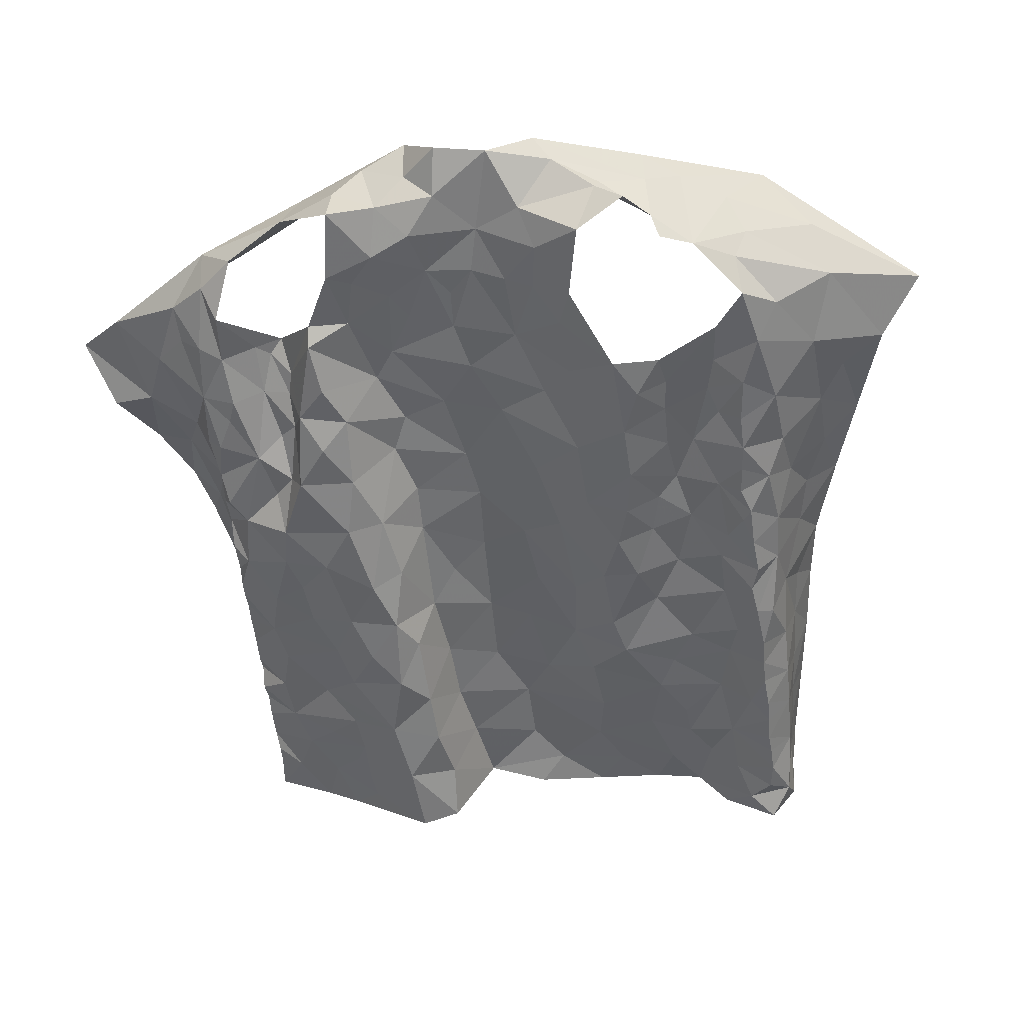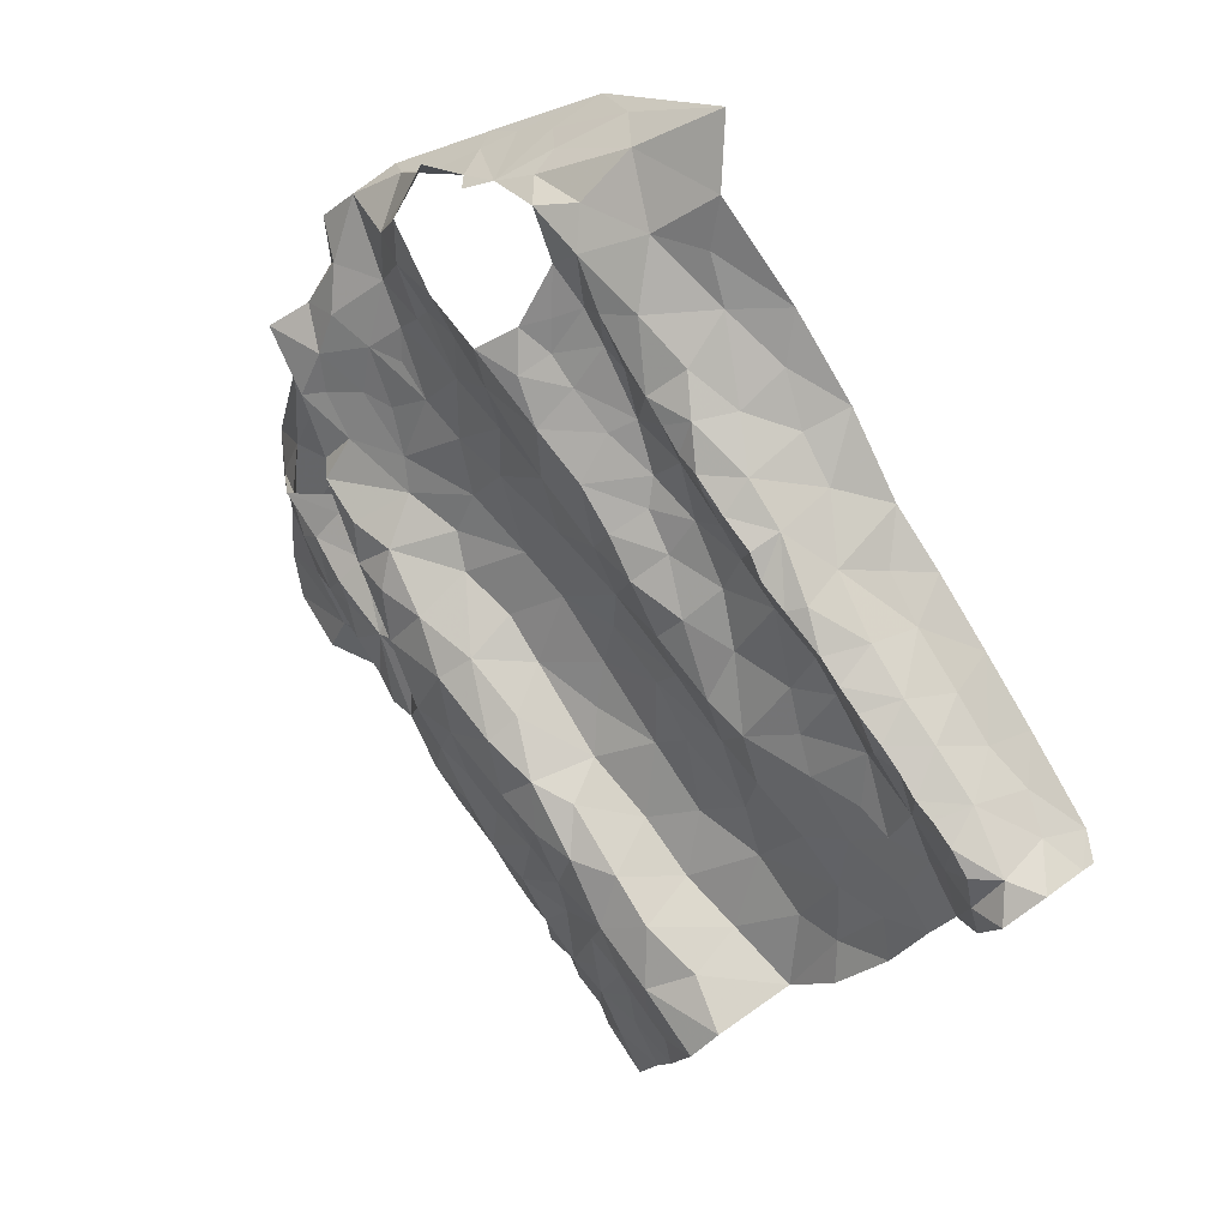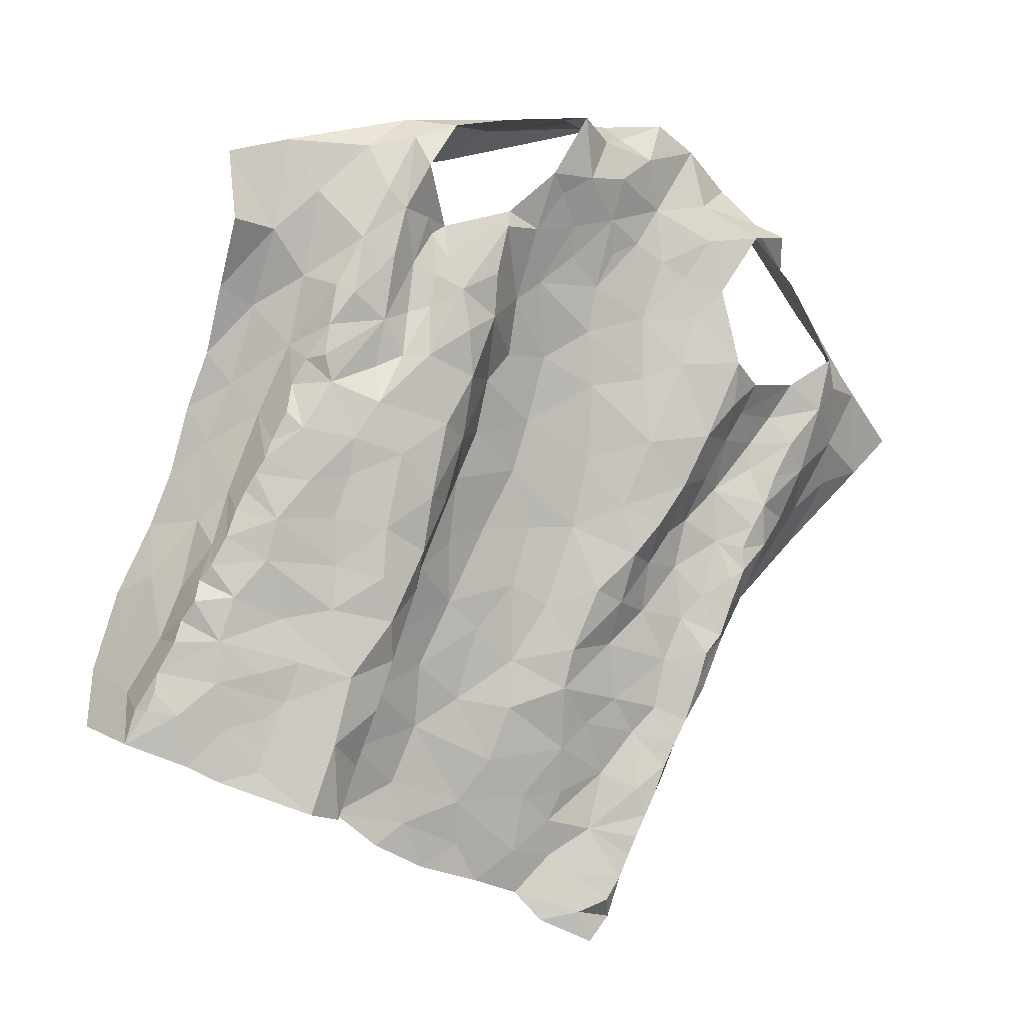
<metadata>
{"format":"obj","ext":"obj","renderer":"f3d","projection":"perspective","resolution":1024,"background":"white","views":[{"elev":-2.0,"azim":12.3,"up":"+Y"},{"elev":-25.8,"azim":61.1,"up":"+Y"},{"elev":-39.2,"azim":-35.7,"up":"+Y"}]}
</metadata>
<code>
v -0.5669 0.1587 -1.106
v -0.5606 0.1866 -1.078
v -0.5626 0.2222 -1.058
v -0.5599 0.2462 -1.032
v -0.5603 0.2675 -1.021
v -0.5557 0.3128 -0.9745
v -0.5549 0.3425 -0.9788
v -0.5466 0.4437 -0.8558
v -0.5398 0.5213 -0.7907
v -0.6374 0.5719 -0.8562
v -0.6088 0.4943 -0.9621
v -0.5779 0.2185 -1.183
v -0.5956 0.3946 -1.048
v -0.6892 0.6657 -0.7631
v -0.508 0.6386 -0.7009
v -0.5324 0.6506 -0.6979
v -0.5917 0.2704 -1.154
v -0.6165 0.5326 -0.9144
v -0.5983 0.5651 -0.8538
v -0.5465 0.5578 -0.7697
v -0.5664 0.1938 -1.093
v -0.557 0.6616 -0.71
v -0.5999 0.3348 -1.099
v -0.583 0.3387 -1.058
v -0.5972 0.4402 -1.01
v -0.5554 0.4689 -0.9023
v -0.662 0.6027 -0.7882
v -0.6187 0.608 -0.7823
v -0.6397 0.6858 -0.7299
v -0.5396 0.6017 -0.7323
v -0.5635 0.2342 -1.124
v -0.5831 0.2912 -1.11
v -0.5585 0.318 -1.034
v -0.5587 0.274 -1.07
v -0.5662 0.3822 -0.9967
v -0.5818 0.4594 -0.963
v -0.5843 0.5054 -0.9145
v -0.5707 0.5801 -0.7981
v -0.5541 0.3997 -0.9561
v -0.5565 0.5242 -0.8449
v -0.5929 0.6453 -0.7397
v -0.03762 0.6273 -0.6886
v -0.03471 0.608 -0.7196
v -0.0389 0.5824 -0.7441
v -0.04172 0.5489 -0.7796
v -0.05848 0.4949 -0.8297
v -0.04722 0.4284 -0.8972
v -0.06495 0.3152 -0.9837
v -0.05855 0.2556 -1.04
v -0.02298 0.1446 -1.131
v 0.03439 0.1286 -1.114
v 0.00962 0.1522 -1.101
v 0.03401 0.1667 -1.081
v 0.03901 0.2096 -1.045
v 0.03928 0.2922 -0.9738
v 0.04241 0.3352 -0.9364
v 0.03502 0.396 -0.8846
v 0.04172 0.4778 -0.8184
v 0.01377 0.58 -0.7657
v -0.02788 0.4765 -0.8586
v 0.004365 0.6039 -0.7505
v 0.01211 0.4531 -0.8606
v -0.05622 0.1707 -1.134
v -0.0044 0.1885 -1.086
v -0.05781 0.2316 -1.067
v -0.0008053 0.3266 -0.9806
v 0.01138 0.3502 -0.9525
v 0.001291 0.4326 -0.8861
v 0.0008239 0.3938 -0.9192
v 0.006729 0.5075 -0.824
v -0.03872 0.5169 -0.8233
v -0.01664 0.554 -0.7953
v -0.03645 0.2076 -1.094
v -0.01611 0.2867 -1.02
v 0.02067 0.269 -1.001
v -0.007479 0.2336 -1.057
v -0.04101 0.3449 -0.9597
v -0.4476 0.6625 -0.7185
v -0.4382 0.6254 -0.7246
v -0.4443 0.6059 -0.7369
v -0.455 0.5155 -0.7808
v -0.4687 0.4573 -0.8011
v -0.4663 0.3971 -0.8569
v -0.4633 0.3625 -0.8877
v -0.4376 0.2093 -1.011
v -0.4502 0.1936 -1.029
v -0.56 0.2025 -1.065
v -0.5583 0.2797 -0.9986
v -0.5581 0.3037 -0.9932
v -0.5531 0.336 -0.9518
v -0.5536 0.3607 -0.9352
v -0.5522 0.3774 -0.9207
v -0.551 0.3901 -0.9041
v -0.549 0.402 -0.8902
v -0.5482 0.4203 -0.88
v -0.5478 0.4747 -0.8476
v -0.5461 0.494 -0.824
v -0.5346 0.4914 -0.8047
v -0.53 0.5497 -0.7603
v -0.5128 0.5762 -0.7413
v -0.4737 0.6526 -0.7101
v -0.5178 0.4716 -0.8169
v -0.4607 0.6469 -0.723
v -0.4675 0.1385 -1.084
v -0.4835 0.1803 -1.053
v -0.522 0.2484 -1.006
v -0.4772 0.5003 -0.7983
v -0.488 0.5377 -0.7663
v -0.5027 0.1471 -1.09
v -0.51 0.3177 -0.9407
v -0.4711 0.2777 -0.9699
v -0.5177 0.3505 -0.9114
v -0.4614 0.5623 -0.7644
v -0.4778 0.4254 -0.832
v -0.5025 0.3847 -0.8755
v -0.5318 0.1843 -1.064
v -0.5252 0.2852 -0.9754
v -0.5284 0.4269 -0.8514
v -0.5087 0.2144 -1.029
v -0.4729 0.6081 -0.738
v 0.05364 0.1632 -1.105
v 0.03901 0.1885 -1.062
v 0.03821 0.2253 -1.029
v 0.04008 0.2465 -1.013
v 0.04083 0.267 -0.9953
v 0.04037 0.313 -0.9555
v 0.03874 0.3711 -0.9048
v 0.04388 0.416 -0.8686
v 0.04157 0.4449 -0.8446
v 0.03227 0.4685 -0.83
v 0.03256 0.4987 -0.8073
v 0.03526 0.5208 -0.7896
v 0.03884 0.5419 -0.7717
v 0.01372 0.63 -0.726
v -0.01272 0.6283 -0.7082
v -0.5037 0.5942 -0.7264
v -0.01239 0.8114 -0.6719
v -0.02684 0.7435 -0.626
v 0.04436 0.7266 -0.6606
v -0.04963 0.8329 -0.6642
v -0.1531 0.8452 -0.6174
v -0.08682 0.8001 -0.6264
v -0.05916 0.7806 -0.6006
v -0.03626 0.7658 -0.6318
v 0.004556 0.7381 -0.6419
v -0.04504 0.8058 -0.6514
v 0.0505 0.1974 -1.203
v 0.05235 0.2272 -1.196
v 0.1518 0.5923 -0.8516
v 0.06626 0.8169 -0.7148
v 0.05581 0.1553 -1.146
v 0.06617 0.301 -1.134
v 0.02042 0.6599 -0.6915
v 0.05028 0.1888 -1.191
v 0.2216 0.7132 -0.7445
v 0.05178 0.6887 -0.6553
v 0.06321 0.6448 -0.692
v 0.08594 0.4183 -1.032
v 0.07697 0.359 -1.083
v 0.1236 0.5322 -0.9237
v 0.05595 0.2506 -1.134
v 0.05925 0.2805 -1.093
v 0.05298 0.7534 -0.6754
v 0.06922 0.3706 -1.019
v 0.07485 0.4141 -0.9881
v 0.06301 0.3479 -0.9746
v 0.05448 0.3721 -0.9175
v 0.06701 0.4723 -0.8545
v 0.03912 0.571 -0.7505
v 0.1422 0.6292 -0.7752
v 0.1831 0.6559 -0.7615
v 0.1352 0.7134 -0.7048
v 0.1159 0.7645 -0.7125
v 0.03293 0.7902 -0.6834
v 0.06653 0.4076 -0.9412
v 0.06203 0.3039 -1.006
v 0.06273 0.4318 -0.8875
v 0.08222 0.5243 -0.838
v 0.05177 0.2097 -1.149
v 0.06454 0.3205 -1.059
v 0.08381 0.4733 -0.9251
v 0.1171 0.595 -0.8038
v 0.06242 0.5143 -0.8023
v 0.09658 0.467 -0.9835
v 0.05754 0.2237 -1.075
v 0.07857 0.5532 -0.7895
v 0.1159 0.5567 -0.8632
v 0.04467 0.6057 -0.7236
v 0.09407 0.5135 -0.8924
v 0.08316 0.6825 -0.6839
v 0.1158 0.6479 -0.7329
v 0.06044 0.2682 -1.037
v 0.07559 0.5937 -0.744
v -0.5349 0.7462 -0.7656
v -0.4393 0.7913 -0.7413
v -0.5091 0.7587 -0.7645
v -0.5502 0.7388 -0.7654
v -0.5023 0.677 -0.665
v -0.4822 0.7359 -0.6473
v -0.361 0.7958 -0.616
v -0.4144 0.8017 -0.6807
v -0.4226 0.7729 -0.6349
v -0.5205 0.7111 -0.668
v -0.524 0.7489 -0.6816
v -0.5356 0.7446 -0.7336
v -0.5609 0.6951 -0.6944
v -0.2714 0.7201 -0.6491
v -0.2513 0.7005 -0.6747
v -0.1614 0.7018 -0.6578
v -0.121 0.6914 -0.6421
v -0.3699 0.7109 -0.6229
v -0.2903 0.8467 -0.6333
v -0.3469 0.7073 -0.6388
v -0.3571 0.7694 -0.5806
v -0.3342 0.8221 -0.6315
v -0.3213 0.7303 -0.6193
v -0.08971 0.7939 -0.6125
v -0.313 0.7784 -0.6021
v -0.1913 0.7109 -0.6617
v -0.1046 0.7482 -0.5964
v -0.2479 0.8336 -0.5866
v -0.1525 0.7356 -0.622
v -0.1671 0.7749 -0.6114
v -0.2263 0.7208 -0.661
v -0.2811 0.7499 -0.6134
v -0.2523 0.7876 -0.6013
v -0.2159 0.7591 -0.6365
v -0.1965 0.8299 -0.5942
v -0.1341 0.8229 -0.6151
v -0.2849 0.8098 -0.6121
v -0.374 0.1165 -1.052
v -0.4355 0.1501 -1.06
v -0.3137 0.6968 -0.6632
v -0.2191 0.1953 -1.118
v -0.4015 0.6454 -0.6657
v -0.1765 0.1676 -1.144
v -0.08312 0.1985 -1.1
v -0.06123 0.5937 -0.7007
v -0.137 0.6662 -0.674
v -0.4737 0.2273 -1.004
v -0.3367 0.1287 -1.06
v -0.2984 0.6788 -0.6868
v -0.1016 0.2421 -1.055
v -0.0755 0.3861 -0.9249
v -0.4421 0.5706 -0.7505
v -0.2457 0.1643 -1.131
v -0.06902 0.4611 -0.8554
v -0.08945 0.478 -0.8068
v -0.1889 0.6582 -0.7021
v -0.1155 0.3267 -0.9566
v -0.1603 0.3063 -0.9985
v -0.08301 0.2859 -1.005
v -0.3064 0.1783 -1.12
v -0.3927 0.4567 -0.7877
v -0.08997 0.412 -0.8812
v -0.4387 0.1725 -1.043
v -0.3779 0.3951 -0.8346
v -0.1651 0.6031 -0.7354
v -0.1564 0.2621 -1.043
v -0.1685 0.2263 -1.087
v -0.1069 0.1719 -1.14
v -0.1465 0.1955 -1.12
v -0.07934 0.5575 -0.7288
v -0.4121 0.3586 -0.8669
v -0.4254 0.5765 -0.7138
v -0.4044 0.5413 -0.7302
v -0.4302 0.288 -0.9384
v -0.4375 0.5069 -0.756
v -0.3799 0.5095 -0.7595
v -0.1766 0.3487 -0.9719
v -0.1329 0.6196 -0.7049
v -0.3595 0.6706 -0.6703
v -0.3446 0.6197 -0.7286
v -0.3239 0.645 -0.7128
v -0.2494 0.2265 -1.097
v -0.08106 0.622 -0.6674
v -0.4425 0.3252 -0.9143
v -0.3958 0.3183 -0.8956
v -0.3687 0.2873 -0.919
v -0.3455 0.3336 -0.9103
v -0.1248 0.3585 -0.926
v -0.1668 0.3982 -0.9194
v -0.2547 0.6691 -0.702
v -0.08004 0.5145 -0.7732
v -0.1889 0.5259 -0.8096
v -0.134 0.4877 -0.8162
v -0.1351 0.5445 -0.7635
v -0.3783 0.1764 -1.005
v -0.3238 0.2749 -1.02
v -0.3416 0.2234 -0.9863
v -0.3339 0.1823 -1.034
v -0.3154 0.2299 -1.067
v -0.2491 0.2773 -1.054
v -0.4401 0.2412 -0.9808
v -0.4271 0.4192 -0.8184
v -0.3617 0.3546 -0.8731
v -0.331 0.3799 -0.9244
v -0.3501 0.4136 -0.851
v -0.3266 0.5061 -0.8298
v -0.3286 0.4639 -0.862
v -0.3594 0.4673 -0.8057
v -0.3767 0.5718 -0.7241
v -0.2173 0.3076 -1.021
v -0.3884 0.2328 -0.9626
v -0.1039 0.4454 -0.8365
v -0.1265 0.4102 -0.8762
v -0.3434 0.269 -0.9546
v -0.3256 0.3267 -0.9769
v -0.2681 0.5428 -0.8151
v -0.2611 0.5022 -0.8521
v -0.3407 0.5475 -0.7887
v -0.2759 0.3223 -1.007
v -0.2436 0.6302 -0.7324
v -0.3248 0.5806 -0.771
v -0.2101 0.4093 -0.9233
v -0.3038 0.4184 -0.912
v -0.267 0.448 -0.8994
v -0.2178 0.4607 -0.8824
v -0.2719 0.3793 -0.9571
v -0.2167 0.5857 -0.7628
v -0.2806 0.5967 -0.7662
v -0.1728 0.4677 -0.8601
v -0.2283 0.367 -0.9653
v -0.4006 0.6675 -0.6638
v -0.3948 0.6017 -0.6937
f 94 26 39
f 34 4 5
f 24 23 32
f 20 9 99
f 38 20 30
f 28 27 10
f 21 2 87
f 31 1 21
f 30 15 16
f 39 91 92
f 19 10 18
f 40 20 38
f 41 22 206
f 100 136 30
f 101 15 120
f 39 90 91
f 39 92 93
f 26 95 8
f 206 29 41
f 21 3 31
f 12 1 31
f 15 30 136
f 15 136 120
f 32 23 17
f 7 89 6
f 39 7 90
f 39 93 94
f 96 26 8
f 97 40 96
f 40 9 20
f 30 99 100
f 14 27 28
f 3 21 87
f 30 16 22
f 17 12 31
f 4 34 3
f 31 3 34
f 88 89 33
f 33 35 24
f 24 35 13
f 7 39 35
f 35 25 13
f 35 39 36
f 36 25 35
f 11 25 36
f 11 36 37
f 36 39 26
f 26 94 95
f 18 11 37
f 9 97 98
f 9 40 97
f 30 20 99
f 28 29 14
f 31 32 17
f 34 5 88
f 88 33 34
f 24 34 33
f 24 13 23
f 28 19 38
f 29 28 41
f 30 22 41
f 34 32 31
f 24 32 34
f 26 96 40
f 37 26 40
f 18 37 19
f 37 36 26
f 19 28 10
f 40 19 37
f 30 41 38
f 40 38 19
f 28 38 41
f 7 33 89
f 35 33 7
f 43 134 135
f 64 53 122
f 42 43 135
f 76 122 54
f 69 244 77
f 62 68 128
f 47 60 247
f 66 55 126
f 247 60 46
f 57 69 127
f 125 75 124
f 67 126 56
f 70 131 132
f 134 43 61
f 72 59 61
f 72 45 71
f 130 70 62
f 72 133 59
f 43 44 61
f 61 44 72
f 76 123 124
f 65 237 73
f 76 65 73
f 76 54 123
f 66 75 55
f 75 66 74
f 48 74 66
f 66 77 48
f 67 56 127
f 244 69 47
f 128 68 57
f 130 62 129
f 70 58 131
f 70 130 58
f 132 133 72
f 45 72 44
f 51 52 50
f 64 52 53
f 50 52 63
f 52 64 63
f 49 65 74
f 48 252 74
f 67 66 126
f 68 69 57
f 67 127 69
f 72 70 132
f 60 71 46
f 71 60 70
f 64 73 63
f 73 237 63
f 73 64 76
f 75 76 124
f 74 65 76
f 76 64 122
f 49 74 252
f 60 68 62
f 70 60 62
f 71 70 72
f 75 74 76
f 67 77 66
f 68 47 69
f 68 60 47
f 77 67 69
f 116 87 2
f 116 3 87
f 88 117 89
f 110 277 112
f 112 91 90
f 115 93 112
f 89 117 6
f 103 120 80
f 8 95 118
f 97 96 102
f 108 136 100
f 108 100 99
f 113 245 120
f 108 120 136
f 95 94 118
f 256 105 232
f 79 78 103
f 102 98 97
f 82 81 107
f 112 92 91
f 80 79 103
f 115 84 83
f 245 80 120
f 120 103 101
f 104 232 105
f 105 256 86
f 119 86 85
f 4 3 106
f 5 4 106
f 267 110 111
f 110 90 6
f 90 110 112
f 110 267 277
f 82 107 102
f 102 96 118
f 118 96 8
f 102 108 98
f 9 108 99
f 9 98 108
f 81 113 108
f 1 116 2
f 104 105 109
f 119 105 86
f 106 88 5
f 117 110 6
f 277 84 112
f 112 93 92
f 118 94 115
f 112 84 115
f 118 114 102
f 107 81 108
f 108 113 120
f 119 116 105
f 1 109 116
f 116 119 3
f 106 3 119
f 240 119 85
f 115 83 114
f 93 115 94
f 115 114 118
f 102 107 108
f 116 109 105
f 106 117 88
f 294 111 106
f 106 119 240
f 294 106 240
f 111 117 106
f 110 117 111
f 114 82 102
f 129 62 128
f 167 127 56
f 59 133 169
f 121 53 52
f 52 51 121
f 55 75 125
f 90 7 6
f 2 21 1
f 103 78 101
f 144 145 146
f 139 145 156
f 138 145 144
f 144 142 217
f 142 144 146
f 140 141 146
f 146 229 142
f 145 137 146
f 229 146 141
f 137 140 146
f 145 139 163
f 143 144 217
f 137 145 174
f 174 145 163
f 126 55 176
f 126 176 166
f 163 139 172
f 129 128 177
f 134 157 153
f 135 153 42
f 183 131 58
f 154 179 151
f 154 148 179
f 150 173 155
f 165 158 184
f 160 181 184
f 137 174 150
f 150 140 137
f 166 164 175
f 176 55 125
f 133 132 183
f 53 121 122
f 51 151 121
f 185 192 123
f 122 185 54
f 188 134 61
f 187 189 160
f 190 139 156
f 148 154 147
f 167 177 127
f 167 56 166
f 166 56 126
f 129 177 168
f 177 57 127
f 183 58 168
f 187 160 149
f 151 179 121
f 192 124 123
f 170 182 149
f 157 156 153
f 134 153 135
f 134 188 157
f 148 161 179
f 174 163 173
f 164 158 165
f 159 158 164
f 175 167 166
f 159 164 180
f 180 162 159
f 128 57 177
f 58 130 129
f 132 131 183
f 54 185 123
f 192 125 124
f 125 192 176
f 152 161 148
f 149 171 170
f 181 175 184
f 164 165 175
f 168 189 178
f 177 181 168
f 58 129 168
f 181 160 189
f 162 152 159
f 59 188 61
f 188 59 169
f 170 171 191
f 172 139 190
f 191 172 190
f 172 173 163
f 173 172 155
f 175 177 167
f 183 168 178
f 172 191 171
f 171 155 172
f 186 193 133
f 156 157 190
f 176 180 164
f 168 181 189
f 185 161 162
f 152 162 161
f 191 157 193
f 193 182 191
f 178 182 186
f 179 161 185
f 164 166 176
f 180 176 192
f 175 181 177
f 121 179 185
f 175 165 184
f 192 185 162
f 122 121 185
f 187 149 182
f 178 186 183
f 187 182 178
f 187 178 189
f 150 174 173
f 190 157 191
f 186 133 183
f 182 193 186
f 170 191 182
f 192 162 180
f 193 157 188
f 169 193 188
f 133 193 169
f 206 203 204
f 196 194 197
f 197 14 205
f 29 206 204
f 195 201 212
f 201 215 212
f 201 202 200
f 215 201 200
f 78 198 101
f 16 206 22
f 199 203 198
f 202 201 204
f 201 195 204
f 198 15 101
f 206 16 203
f 15 203 16
f 202 204 199
f 14 29 205
f 203 15 198
f 204 203 199
f 195 205 204
f 29 204 205
f 196 205 195
f 197 205 196
f 213 216 211
f 211 216 214
f 224 207 208
f 222 210 220
f 143 217 220
f 214 200 202
f 218 214 216
f 223 217 229
f 229 141 228
f 212 215 230
f 215 200 218
f 215 218 230
f 221 212 230
f 216 213 233
f 207 216 233
f 209 210 222
f 209 222 219
f 223 220 217
f 218 225 226
f 225 218 216
f 225 216 207
f 228 223 229
f 219 227 224
f 227 222 223
f 226 228 221
f 223 228 227
f 200 214 218
f 230 218 226
f 222 227 219
f 226 221 230
f 225 227 226
f 226 227 228
f 217 142 229
f 225 207 227
f 227 207 224
f 220 223 222
f 259 252 251
f 268 81 82
f 231 232 104
f 295 82 114
f 81 268 245
f 265 235 79
f 253 292 291
f 264 83 84
f 238 42 276
f 252 250 251
f 243 65 49
f 210 209 239
f 45 284 71
f 42 238 43
f 274 233 272
f 211 324 272
f 236 234 246
f 236 261 262
f 239 276 210
f 264 84 277
f 81 245 113
f 283 208 207
f 233 213 272
f 262 234 236
f 48 77 250
f 243 237 65
f 209 249 239
f 85 86 256
f 295 114 83
f 272 324 235
f 243 49 252
f 284 45 263
f 238 263 44
f 271 276 239
f 294 240 85
f 82 295 254
f 268 82 254
f 250 77 244
f 48 250 252
f 209 219 249
f 80 265 79
f 245 265 80
f 233 242 207
f 246 234 253
f 260 243 259
f 263 45 44
f 44 43 238
f 278 277 267
f 295 83 264
f 244 281 250
f 255 47 247
f 305 247 248
f 245 268 265
f 237 260 261
f 304 111 294
f 241 291 288
f 264 257 295
f 255 244 47
f 306 255 305
f 247 46 248
f 224 249 219
f 262 260 234
f 46 284 248
f 256 232 231
f 264 296 257
f 247 305 255
f 313 258 249
f 271 239 249
f 250 281 270
f 243 252 259
f 284 46 71
f 256 288 85
f 304 294 85
f 231 241 288
f 256 231 288
f 281 244 255
f 254 269 268
f 257 296 298
f 283 313 249
f 251 250 270
f 269 266 268
f 303 259 251
f 249 258 271
f 303 293 259
f 272 213 211
f 260 237 243
f 237 261 63
f 260 262 261
f 267 111 304
f 238 276 263
f 263 276 271
f 263 271 287
f 278 296 264
f 265 268 266
f 265 266 302
f 302 325 265
f 85 288 304
f 288 291 290
f 288 290 304
f 253 291 241
f 306 305 322
f 283 249 224
f 271 258 287
f 272 273 274
f 302 273 325
f 272 235 273
f 325 273 235
f 293 260 259
f 260 293 275
f 260 275 234
f 292 253 275
f 277 278 264
f 296 278 279
f 279 278 267
f 279 280 296
f 304 279 267
f 270 282 315
f 281 255 306
f 282 281 306
f 282 270 281
f 266 269 302
f 269 311 302
f 273 302 314
f 283 224 208
f 263 287 284
f 248 284 286
f 285 286 287
f 287 286 284
f 304 290 307
f 289 307 290
f 289 290 292
f 290 291 292
f 234 275 253
f 293 289 292
f 275 293 292
f 295 257 254
f 254 257 301
f 301 257 298
f 298 300 301
f 280 297 296
f 297 298 296
f 269 254 301
f 299 301 300
f 269 301 311
f 301 299 311
f 311 299 309
f 270 315 323
f 270 303 251
f 274 242 233
f 303 312 293
f 312 303 323
f 270 323 303
f 308 312 319
f 274 283 242
f 320 258 313
f 283 274 313
f 321 313 274
f 321 274 273
f 320 313 321
f 283 207 242
f 286 322 305
f 248 286 305
f 322 282 306
f 285 287 320
f 320 287 258
f 320 309 285
f 307 289 308
f 307 280 279
f 289 293 312
f 299 310 309
f 299 300 310
f 310 300 317
f 314 311 309
f 319 323 315
f 308 289 312
f 279 304 307
f 314 302 311
f 314 321 273
f 285 322 286
f 318 282 322
f 315 282 318
f 300 298 297
f 317 319 315
f 300 297 316
f 316 317 300
f 317 315 318
f 317 316 319
f 316 297 319
f 297 280 308
f 297 308 319
f 317 318 310
f 308 280 307
f 309 320 321
f 285 309 310
f 322 310 318
f 285 310 322
f 314 309 321
f 324 78 79
f 235 324 79
f 265 325 235
f 319 312 323

</code>
